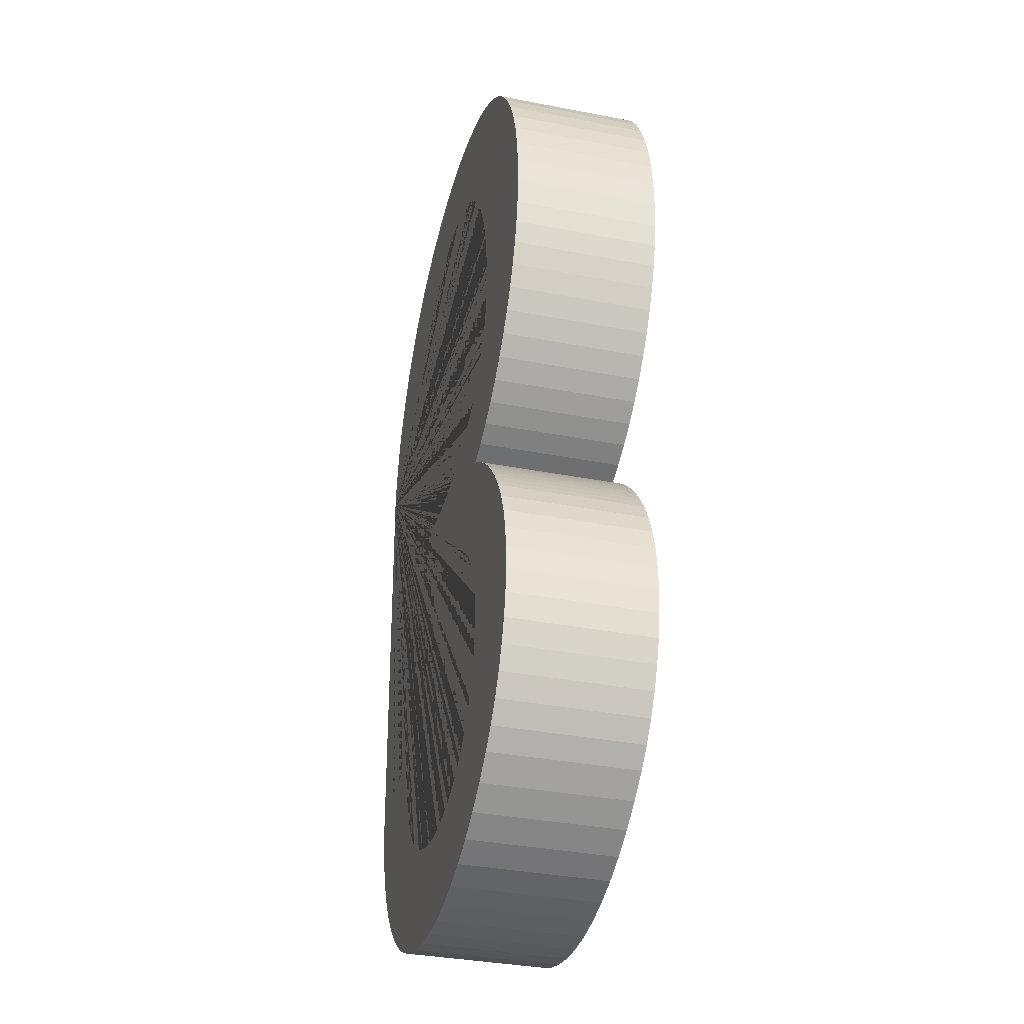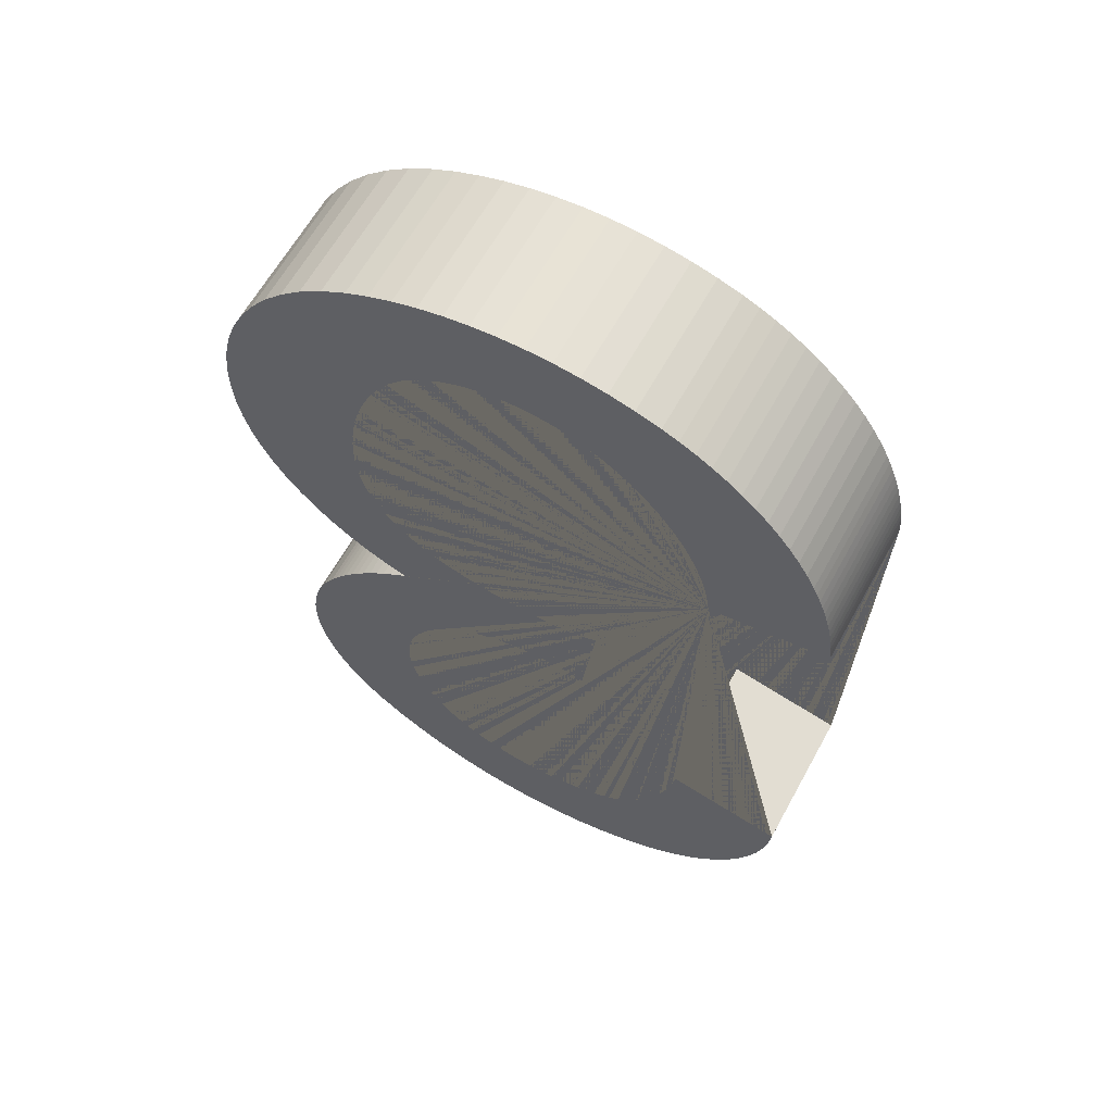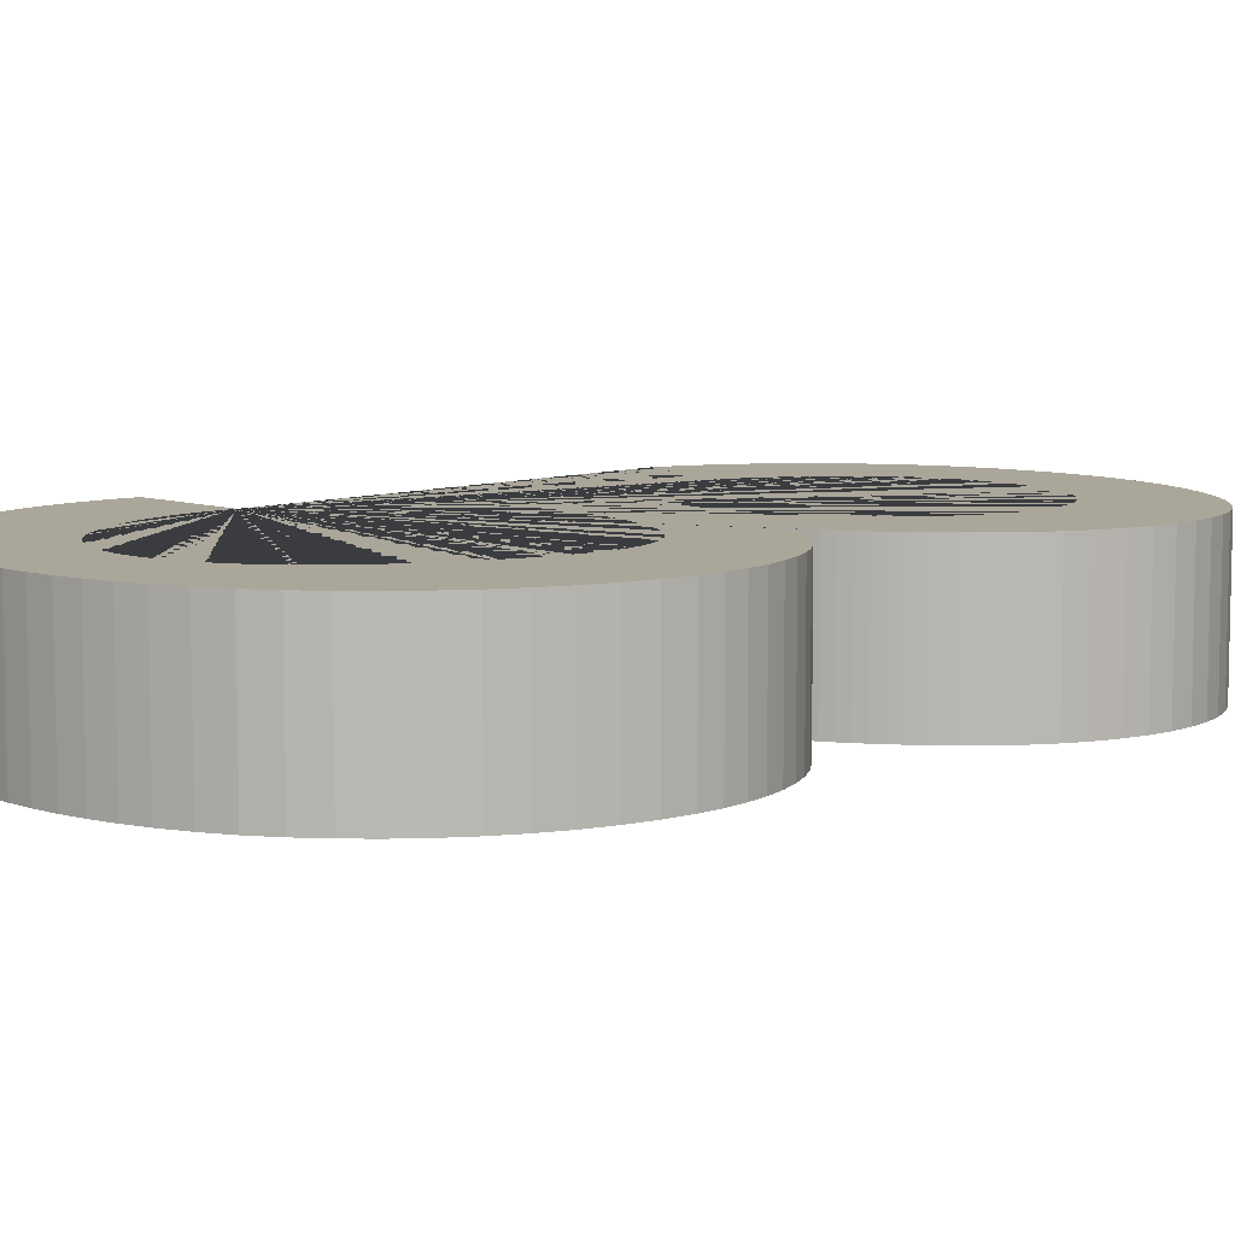
<metadata>
{"format":"obj","ext":"obj","renderer":"f3d","projection":"perspective","resolution":1024,"background":"white","views":[{"elev":-36.0,"azim":75.8,"up":"+Z"},{"elev":62.4,"azim":-151.3,"up":"+Z"},{"elev":7.8,"azim":55.2,"up":"+Y"}]}
</metadata>
<code>
g Mesh1 Group1 Model
v 61.09 0 47.23
v 62.31 0 47.04
v 62.33 0 47.21
v 62.36 0 47.37
v 62.41 0 47.53
v 62.46 0 47.69
v 62.53 0 47.84
v 62.61 0 47.99
v 62.7 0 48.13
v 62.79 0 48.26
v 62.9 0 48.39
v 63.02 0 48.51
v 63.14 0 48.62
v 63.27 0 48.73
v 63.47 0 48.86
v 63.69 0 48.95
v 63.92 0 49.02
v 64.16 0 49.05
v 64.4 0 49.05
v 64.64 0 49.02
v 64.87 0 48.95
v 65.09 0 48.85
v 65.3 0 48.72
v 65.48 0 48.56
v 65.64 0 48.38
v 65.77 0 48.18
v 65.83 0 48.05
v 65.9 0 47.92
v 65.95 0 47.78
v 66 0 47.64
v 66.04 0 47.5
v 66.08 0 47.36
v 66.1 0 47.21
v 66.12 0 47.07
v 66.14 0 46.92
v 66.14 0 46.78
v 66.14 0 46.63
v 66.14 0 46.48
v 66.12 0 46.35
v 66.09 0 46.22
v 66.05 0 46.1
v 66 0 45.98
v 65.94 0 45.86
v 65.86 0 45.76
v 65.78 0 45.65
v 65.68 0 45.56
v 65.58 0 45.48
v 65.47 0 45.41
v 65.36 0 45.34
v 65.24 0 45.29
v 65.13 0 45.26
v 65.02 0 45.22
v 64.91 0 45.19
v 64.79 0 45.17
v 64.68 0 45.15
v 64.57 0 45.13
v 64.46 0 45.11
v 64.34 0 45.1
v 64.23 0 45.1
v 64.11 0 45.1
v 64 0 45.1
v 63.88 0 45.1
v 63.85 0 45.11
v 63.81 0 45.11
v 63.77 0 45.12
v 63.73 0 45.12
v 63.7 0 45.13
v 63.66 0 45.14
v 63.62 0 45.15
v 63.59 0 45.16
v 63.55 0 45.18
v 63.52 0 45.19
v 63.48 0 45.21
v 63.45 0 45.22
v 63.59 0 44.1
v 63.79 0 44.14
v 63.99 0 44.16
v 64.2 0 44.15
v 64.4 0 44.13
v 64.59 0 44.07
v 64.78 0 44
v 64.96 0 43.91
v 65.13 0 43.79
v 65.28 0 43.66
v 65.42 0 43.51
v 65.54 0 43.35
v 65.64 0 43.17
v 65.69 0 43.06
v 65.73 0 42.94
v 65.77 0 42.82
v 65.79 0 42.69
v 65.8 0 42.57
v 65.8 0 42.44
v 65.79 0 42.31
v 65.76 0 42.19
v 65.73 0 42.07
v 65.69 0 41.95
v 65.64 0 41.83
v 65.58 0 41.72
v 65.53 0 41.65
v 65.48 0 41.58
v 65.42 0 41.51
v 65.36 0 41.45
v 65.3 0 41.39
v 65.23 0 41.33
v 65.16 0 41.28
v 65.09 0 41.23
v 65.02 0 41.19
v 64.94 0 41.15
v 64.86 0 41.11
v 64.78 0 41.08
v 64.66 0 41.05
v 64.55 0 41.02
v 64.43 0 41
v 64.32 0 40.99
v 64.2 0 40.98
v 64.08 0 40.99
v 63.96 0 41
v 63.85 0 41.01
v 63.73 0 41.04
v 63.62 0 41.07
v 63.51 0 41.1
v 63.4 0 41.15
v 63.33 0 41.18
v 63.27 0 41.21
v 63.21 0 41.25
v 63.15 0 41.29
v 63.09 0 41.34
v 63.03 0 41.38
v 62.98 0 41.43
v 62.93 0 41.49
v 62.89 0 41.54
v 62.84 0 41.6
v 62.8 0 41.66
v 62.77 0 41.72
v 62.72 0 41.8
v 62.68 0 41.89
v 62.64 0 41.97
v 62.61 0 42.05
v 62.58 0 42.14
v 62.55 0 42.23
v 62.52 0 42.31
v 62.49 0 42.4
v 62.47 0 42.49
v 62.45 0 42.58
v 62.44 0 42.67
v 62.42 0 42.76
v 61.23 0 42.5
v 61.25 0 42.27
v 61.3 0 42.04
v 61.36 0 41.82
v 61.45 0 41.6
v 61.55 0 41.39
v 61.67 0 41.19
v 61.81 0 41
v 61.96 0 40.83
v 62.13 0 40.67
v 62.32 0 40.53
v 62.51 0 40.4
v 62.72 0 40.29
v 63.01 0 40.17
v 63.31 0 40.07
v 63.62 0 40.01
v 63.94 0 39.97
v 64.26 0 39.97
v 64.57 0 39.99
v 64.88 0 40.04
v 65.19 0 40.13
v 65.49 0 40.24
v 65.77 0 40.38
v 66.04 0 40.55
v 66.29 0 40.74
v 66.48 0 40.91
v 66.64 0 41.11
v 66.78 0 41.32
v 66.89 0 41.55
v 66.97 0 41.79
v 67.02 0 42.04
v 67.05 0 42.29
v 67.04 0 42.54
v 67.01 0 42.8
v 66.94 0 43.04
v 66.84 0 43.28
v 66.72 0 43.5
v 66.65 0 43.6
v 66.58 0 43.7
v 66.51 0 43.79
v 66.43 0 43.89
v 66.35 0 43.98
v 66.27 0 44.07
v 66.18 0 44.15
v 66.09 0 44.23
v 66 0 44.31
v 65.9 0 44.38
v 65.8 0 44.45
v 65.7 0 44.52
v 65.93 0 44.6
v 66.16 0 44.7
v 66.37 0 44.82
v 66.56 0 44.96
v 66.75 0 45.12
v 66.92 0 45.3
v 67.07 0 45.49
v 67.2 0 45.69
v 67.31 0 45.91
v 67.4 0 46.14
v 67.46 0 46.37
v 67.51 0 46.61
v 67.53 0 46.91
v 67.53 0 47.21
v 67.49 0 47.5
v 67.42 0 47.79
v 67.33 0 48.08
v 67.21 0 48.35
v 67.06 0 48.61
v 66.88 0 48.85
v 66.68 0 49.07
v 66.46 0 49.27
v 66.22 0 49.45
v 65.97 0 49.6
v 65.73 0 49.72
v 65.49 0 49.81
v 65.24 0 49.89
v 64.98 0 49.95
v 64.72 0 50
v 64.46 0 50.02
v 64.2 0 50.03
v 63.94 0 50.02
v 63.68 0 49.98
v 63.42 0 49.93
v 63.17 0 49.87
v 62.92 0 49.78
v 62.75 0 49.71
v 62.59 0 49.63
v 62.44 0 49.54
v 62.29 0 49.44
v 62.15 0 49.34
v 62.01 0 49.22
v 61.88 0 49.09
v 61.76 0 48.96
v 61.65 0 48.82
v 61.55 0 48.67
v 61.46 0 48.52
v 61.38 0 48.36
v 61.34 0 48.27
v 61.3 0 48.18
v 61.26 0 48.09
v 61.23 0 48
v 61.2 0 47.9
v 61.18 0 47.81
v 61.15 0 47.72
v 61.13 0 47.62
v 61.12 0 47.52
v 61.11 0 47.43
v 61.1 0 47.33
f 1 2 3 4 5 6 7 8 9 10 11 12 13 14 15 16 17 18 19 20 21 22 23 24 25 26 27 28 29 30 31 32 33 34 35 36 37 38 39 40 41 42 43 44 45 46 47 48 49 50 51 52 53 54 55 56 57 58 59 60 61 62 63 64 65 66 67 68 69 70 71 72 73 74 75 76 77 78 79 80 81 82 83 84 85 86 87 88 89 90 91 92 93 94 95 96 97 98 99 100 101 102 103 104 105 106 107 108 109 110 111 112 113 114 115 116 117 118 119 120 121 122 123 124 125 126 127 128 129 130 131 132 133 134 135 136 137 138 139 140 141 142 143 144 145 146 147 148 149 150 151 152 153 154 155 156 157 158 159 160 161 162 163 164 165 166 167 168 169 170 171 172 173 174 175 176 177 178 179 180 181 182 183 184 185 186 187 188 189 190 191 192 193 194 195 196 197 198 199 200 201 202 203 204 205 206 207 208 209 210 211 212 213 214 215 216 217 218 219 220 221 222 223 224 225 226 227 228 229 230 231 232 233 234 235 236 237 238 239 240 241 242 243 244 245 246 247 248 249 250 251 252 253 254 255
v 61.09 1.5 47.23
v 62.31 1.5 47.04
f 2 1 256 257
v 61.1 1.5 47.33
f 1 255 258 256
v 61.11 1.5 47.43
f 255 254 259 258
v 61.12 1.5 47.52
f 254 253 260 259
v 61.13 1.5 47.62
f 253 252 261 260
v 61.15 1.5 47.72
f 252 251 262 261
v 61.18 1.5 47.81
f 251 250 263 262
v 61.2 1.5 47.9
f 250 249 264 263
v 61.23 1.5 48
f 249 248 265 264
v 61.26 1.5 48.09
f 248 247 266 265
v 61.3 1.5 48.18
f 247 246 267 266
v 61.34 1.5 48.27
f 246 245 268 267
v 61.38 1.5 48.36
f 245 244 269 268
v 61.46 1.5 48.52
f 244 243 270 269
v 61.55 1.5 48.67
f 243 242 271 270
v 61.65 1.5 48.82
f 242 241 272 271
v 61.76 1.5 48.96
f 241 240 273 272
v 61.88 1.5 49.09
f 240 239 274 273
v 62.01 1.5 49.22
f 239 238 275 274
v 62.15 1.5 49.34
f 238 237 276 275
v 62.29 1.5 49.44
f 237 236 277 276
v 62.44 1.5 49.54
f 236 235 278 277
v 62.59 1.5 49.63
f 235 234 279 278
v 62.75 1.5 49.71
f 234 233 280 279
v 62.92 1.5 49.78
f 233 232 281 280
v 63.17 1.5 49.87
f 232 231 282 281
v 63.42 1.5 49.93
f 231 230 283 282
v 63.68 1.5 49.98
f 230 229 284 283
v 63.94 1.5 50.02
f 229 228 285 284
v 64.2 1.5 50.03
f 228 227 286 285
v 64.46 1.5 50.02
f 227 226 287 286
v 64.72 1.5 50
f 226 225 288 287
v 64.98 1.5 49.95
f 225 224 289 288
v 65.24 1.5 49.89
f 224 223 290 289
v 65.49 1.5 49.81
f 223 222 291 290
v 65.73 1.5 49.72
f 222 221 292 291
v 65.97 1.5 49.6
f 221 220 293 292
v 66.22 1.5 49.45
f 220 219 294 293
v 66.46 1.5 49.27
f 219 218 295 294
v 66.68 1.5 49.07
f 218 217 296 295
v 66.88 1.5 48.85
f 217 216 297 296
v 67.06 1.5 48.61
f 216 215 298 297
v 67.21 1.5 48.35
f 215 214 299 298
v 67.33 1.5 48.08
f 214 213 300 299
v 67.42 1.5 47.79
f 213 212 301 300
v 67.49 1.5 47.5
f 212 211 302 301
v 67.53 1.5 47.21
f 211 210 303 302
v 67.53 1.5 46.91
f 210 209 304 303
v 67.51 1.5 46.61
f 209 208 305 304
v 67.46 1.5 46.37
f 208 207 306 305
v 67.4 1.5 46.14
f 207 206 307 306
v 67.31 1.5 45.91
f 206 205 308 307
v 67.2 1.5 45.69
f 205 204 309 308
v 67.07 1.5 45.49
f 204 203 310 309
v 66.92 1.5 45.3
f 203 202 311 310
v 66.75 1.5 45.12
f 202 201 312 311
v 66.56 1.5 44.96
f 201 200 313 312
v 66.37 1.5 44.82
f 200 199 314 313
v 66.16 1.5 44.7
f 199 198 315 314
v 65.93 1.5 44.6
f 198 197 316 315
v 65.7 1.5 44.52
f 197 196 317 316
v 65.8 1.5 44.45
f 196 195 318 317
v 65.9 1.5 44.38
f 195 194 319 318
v 66 1.5 44.31
f 194 193 320 319
v 66.09 1.5 44.23
f 193 192 321 320
v 66.18 1.5 44.15
f 192 191 322 321
v 66.27 1.5 44.07
f 191 190 323 322
v 66.35 1.5 43.98
f 190 189 324 323
v 66.43 1.5 43.89
f 189 188 325 324
v 66.51 1.5 43.79
f 188 187 326 325
v 66.58 1.5 43.7
f 187 186 327 326
v 66.65 1.5 43.6
f 186 185 328 327
v 66.72 1.5 43.5
f 185 184 329 328
v 66.84 1.5 43.28
f 184 183 330 329
v 66.94 1.5 43.04
f 183 182 331 330
v 67.01 1.5 42.8
f 182 181 332 331
v 67.04 1.5 42.54
f 181 180 333 332
v 67.05 1.5 42.29
f 180 179 334 333
v 67.02 1.5 42.04
f 179 178 335 334
v 66.97 1.5 41.79
f 178 177 336 335
v 66.89 1.5 41.55
f 177 176 337 336
v 66.78 1.5 41.32
f 176 175 338 337
v 66.64 1.5 41.11
f 175 174 339 338
v 66.48 1.5 40.91
f 174 173 340 339
v 66.29 1.5 40.74
f 173 172 341 340
v 66.04 1.5 40.55
f 172 171 342 341
v 65.77 1.5 40.38
f 171 170 343 342
v 65.49 1.5 40.24
f 170 169 344 343
v 65.19 1.5 40.13
f 169 168 345 344
v 64.88 1.5 40.04
f 168 167 346 345
v 64.57 1.5 39.99
f 167 166 347 346
v 64.26 1.5 39.97
f 166 165 348 347
v 63.94 1.5 39.97
f 165 164 349 348
v 63.62 1.5 40.01
f 164 163 350 349
v 63.31 1.5 40.07
f 163 162 351 350
v 63.01 1.5 40.17
f 162 161 352 351
v 62.72 1.5 40.29
f 161 160 353 352
v 62.51 1.5 40.4
f 160 159 354 353
v 62.32 1.5 40.53
f 159 158 355 354
v 62.13 1.5 40.67
f 158 157 356 355
v 61.96 1.5 40.83
f 157 156 357 356
v 61.81 1.5 41
f 156 155 358 357
v 61.67 1.5 41.19
f 155 154 359 358
v 61.55 1.5 41.39
f 154 153 360 359
v 61.45 1.5 41.6
f 153 152 361 360
v 61.36 1.5 41.82
f 152 151 362 361
v 61.3 1.5 42.04
f 151 150 363 362
v 61.25 1.5 42.27
f 150 149 364 363
v 61.23 1.5 42.5
f 149 148 365 364
v 62.42 1.5 42.76
f 148 147 366 365
v 62.44 1.5 42.67
f 147 146 367 366
v 62.45 1.5 42.58
f 146 145 368 367
v 62.47 1.5 42.49
f 145 144 369 368
v 62.49 1.5 42.4
f 144 143 370 369
v 62.52 1.5 42.31
f 143 142 371 370
v 62.55 1.5 42.23
f 142 141 372 371
v 62.58 1.5 42.14
f 141 140 373 372
v 62.61 1.5 42.05
f 140 139 374 373
v 62.64 1.5 41.97
f 139 138 375 374
v 62.68 1.5 41.89
f 138 137 376 375
v 62.72 1.5 41.8
f 137 136 377 376
v 62.77 1.5 41.72
f 136 135 378 377
v 62.8 1.5 41.66
f 135 134 379 378
v 62.84 1.5 41.6
f 134 133 380 379
v 62.89 1.5 41.54
f 133 132 381 380
v 62.93 1.5 41.49
f 132 131 382 381
v 62.98 1.5 41.43
f 131 130 383 382
v 63.03 1.5 41.38
f 130 129 384 383
v 63.09 1.5 41.34
f 129 128 385 384
v 63.15 1.5 41.29
f 128 127 386 385
v 63.21 1.5 41.25
f 127 126 387 386
v 63.27 1.5 41.21
f 126 125 388 387
v 63.33 1.5 41.18
f 125 124 389 388
v 63.4 1.5 41.15
f 124 123 390 389
v 63.51 1.5 41.1
f 123 122 391 390
v 63.62 1.5 41.07
f 122 121 392 391
v 63.73 1.5 41.04
f 121 120 393 392
v 63.85 1.5 41.01
f 120 119 394 393
v 63.96 1.5 41
f 119 118 395 394
v 64.08 1.5 40.99
f 118 117 396 395
v 64.2 1.5 40.98
f 117 116 397 396
v 64.32 1.5 40.99
f 116 115 398 397
v 64.43 1.5 41
f 115 114 399 398
v 64.55 1.5 41.02
f 114 113 400 399
v 64.66 1.5 41.05
f 113 112 401 400
v 64.78 1.5 41.08
f 112 111 402 401
v 64.86 1.5 41.11
f 111 110 403 402
v 64.94 1.5 41.15
f 110 109 404 403
v 65.02 1.5 41.19
f 109 108 405 404
v 65.09 1.5 41.23
f 108 107 406 405
v 65.16 1.5 41.28
f 107 106 407 406
v 65.23 1.5 41.33
f 106 105 408 407
v 65.3 1.5 41.39
f 105 104 409 408
v 65.36 1.5 41.45
f 104 103 410 409
v 65.42 1.5 41.51
f 103 102 411 410
v 65.48 1.5 41.58
f 102 101 412 411
v 65.53 1.5 41.65
f 101 100 413 412
v 65.58 1.5 41.72
f 100 99 414 413
v 65.64 1.5 41.83
f 99 98 415 414
v 65.69 1.5 41.95
f 98 97 416 415
v 65.73 1.5 42.07
f 97 96 417 416
v 65.76 1.5 42.19
f 96 95 418 417
v 65.79 1.5 42.31
f 95 94 419 418
v 65.8 1.5 42.44
f 94 93 420 419
v 65.8 1.5 42.57
f 93 92 421 420
v 65.79 1.5 42.69
f 92 91 422 421
v 65.77 1.5 42.82
f 91 90 423 422
v 65.73 1.5 42.94
f 90 89 424 423
v 65.69 1.5 43.06
f 89 88 425 424
v 65.64 1.5 43.17
f 88 87 426 425
v 65.54 1.5 43.35
f 87 86 427 426
v 65.42 1.5 43.51
f 86 85 428 427
v 65.28 1.5 43.66
f 85 84 429 428
v 65.13 1.5 43.79
f 84 83 430 429
v 64.96 1.5 43.91
f 83 82 431 430
v 64.78 1.5 44
f 82 81 432 431
v 64.59 1.5 44.07
f 81 80 433 432
v 64.4 1.5 44.13
f 80 79 434 433
v 64.2 1.5 44.15
f 79 78 435 434
v 63.99 1.5 44.16
f 78 77 436 435
v 63.79 1.5 44.14
f 77 76 437 436
v 63.59 1.5 44.1
f 76 75 438 437
v 63.45 1.5 45.22
f 75 74 439 438
v 63.48 1.5 45.21
f 74 73 440 439
v 63.52 1.5 45.19
f 73 72 441 440
v 63.55 1.5 45.18
f 72 71 442 441
v 63.59 1.5 45.16
f 71 70 443 442
v 63.62 1.5 45.15
f 70 69 444 443
v 63.66 1.5 45.14
f 69 68 445 444
v 63.7 1.5 45.13
f 68 67 446 445
v 63.73 1.5 45.12
f 67 66 447 446
v 63.77 1.5 45.12
f 66 65 448 447
v 63.81 1.5 45.11
f 65 64 449 448
v 63.85 1.5 45.11
f 64 63 450 449
v 63.88 1.5 45.1
f 63 62 451 450
v 64 1.5 45.1
f 62 61 452 451
v 64.11 1.5 45.1
f 61 60 453 452
v 64.23 1.5 45.1
f 60 59 454 453
v 64.34 1.5 45.1
f 59 58 455 454
v 64.46 1.5 45.11
f 58 57 456 455
v 64.57 1.5 45.13
f 57 56 457 456
v 64.68 1.5 45.15
f 56 55 458 457
v 64.79 1.5 45.17
f 55 54 459 458
v 64.91 1.5 45.19
f 54 53 460 459
v 65.02 1.5 45.22
f 53 52 461 460
v 65.13 1.5 45.26
f 52 51 462 461
v 65.24 1.5 45.29
f 51 50 463 462
v 65.36 1.5 45.34
f 50 49 464 463
v 65.47 1.5 45.41
f 49 48 465 464
v 65.58 1.5 45.48
f 48 47 466 465
v 65.68 1.5 45.56
f 47 46 467 466
v 65.78 1.5 45.65
f 46 45 468 467
v 65.86 1.5 45.76
f 45 44 469 468
v 65.94 1.5 45.86
f 44 43 470 469
v 66 1.5 45.98
f 43 42 471 470
v 66.05 1.5 46.1
f 42 41 472 471
v 66.09 1.5 46.22
f 41 40 473 472
v 66.12 1.5 46.35
f 40 39 474 473
v 66.14 1.5 46.48
f 39 38 475 474
v 66.14 1.5 46.63
f 38 37 476 475
v 66.14 1.5 46.78
f 37 36 477 476
v 66.14 1.5 46.92
f 36 35 478 477
v 66.12 1.5 47.07
f 35 34 479 478
v 66.1 1.5 47.21
f 34 33 480 479
v 66.08 1.5 47.36
f 33 32 481 480
v 66.04 1.5 47.5
f 32 31 482 481
v 66 1.5 47.64
f 31 30 483 482
v 65.95 1.5 47.78
f 30 29 484 483
v 65.9 1.5 47.92
f 29 28 485 484
v 65.83 1.5 48.05
f 28 27 486 485
v 65.77 1.5 48.18
f 27 26 487 486
v 65.64 1.5 48.38
f 26 25 488 487
v 65.48 1.5 48.56
f 25 24 489 488
v 65.3 1.5 48.72
f 24 23 490 489
v 65.09 1.5 48.85
f 23 22 491 490
v 64.87 1.5 48.95
f 22 21 492 491
v 64.64 1.5 49.02
f 21 20 493 492
v 64.4 1.5 49.05
f 20 19 494 493
v 64.16 1.5 49.05
f 19 18 495 494
v 63.92 1.5 49.02
f 18 17 496 495
v 63.69 1.5 48.95
f 17 16 497 496
v 63.47 1.5 48.86
f 16 15 498 497
v 63.27 1.5 48.73
f 15 14 499 498
v 63.14 1.5 48.62
f 14 13 500 499
v 63.02 1.5 48.51
f 13 12 501 500
v 62.9 1.5 48.39
f 12 11 502 501
v 62.79 1.5 48.26
f 11 10 503 502
v 62.7 1.5 48.13
f 10 9 504 503
v 62.61 1.5 47.99
f 9 8 505 504
v 62.53 1.5 47.84
f 8 7 506 505
v 62.46 1.5 47.69
f 7 6 507 506
v 62.41 1.5 47.53
f 6 5 508 507
v 62.36 1.5 47.37
f 5 4 509 508
v 62.33 1.5 47.21
f 4 3 510 509
f 3 2 257 510
f 257 256 258 259 260 261 262 263 264 265 266 267 268 269 270 271 272 273 274 275 276 277 278 279 280 281 282 283 284 285 286 287 288 289 290 291 292 293 294 295 296 297 298 299 300 301 302 303 304 305 306 307 308 309 310 311 312 313 314 315 316 317 318 319 320 321 322 323 324 325 326 327 328 329 330 331 332 333 334 335 336 337 338 339 340 341 342 343 344 345 346 347 348 349 350 351 352 353 354 355 356 357 358 359 360 361 362 363 364 365 366 367 368 369 370 371 372 373 374 375 376 377 378 379 380 381 382 383 384 385 386 387 388 389 390 391 392 393 394 395 396 397 398 399 400 401 402 403 404 405 406 407 408 409 410 411 412 413 414 415 416 417 418 419 420 421 422 423 424 425 426 427 428 429 430 431 432 433 434 435 436 437 438 439 440 441 442 443 444 445 446 447 448 449 450 451 452 453 454 455 456 457 458 459 460 461 462 463 464 465 466 467 468 469 470 471 472 473 474 475 476 477 478 479 480 481 482 483 484 485 486 487 488 489 490 491 492 493 494 495 496 497 498 499 500 501 502 503 504 505 506 507 508 509 510

</code>
